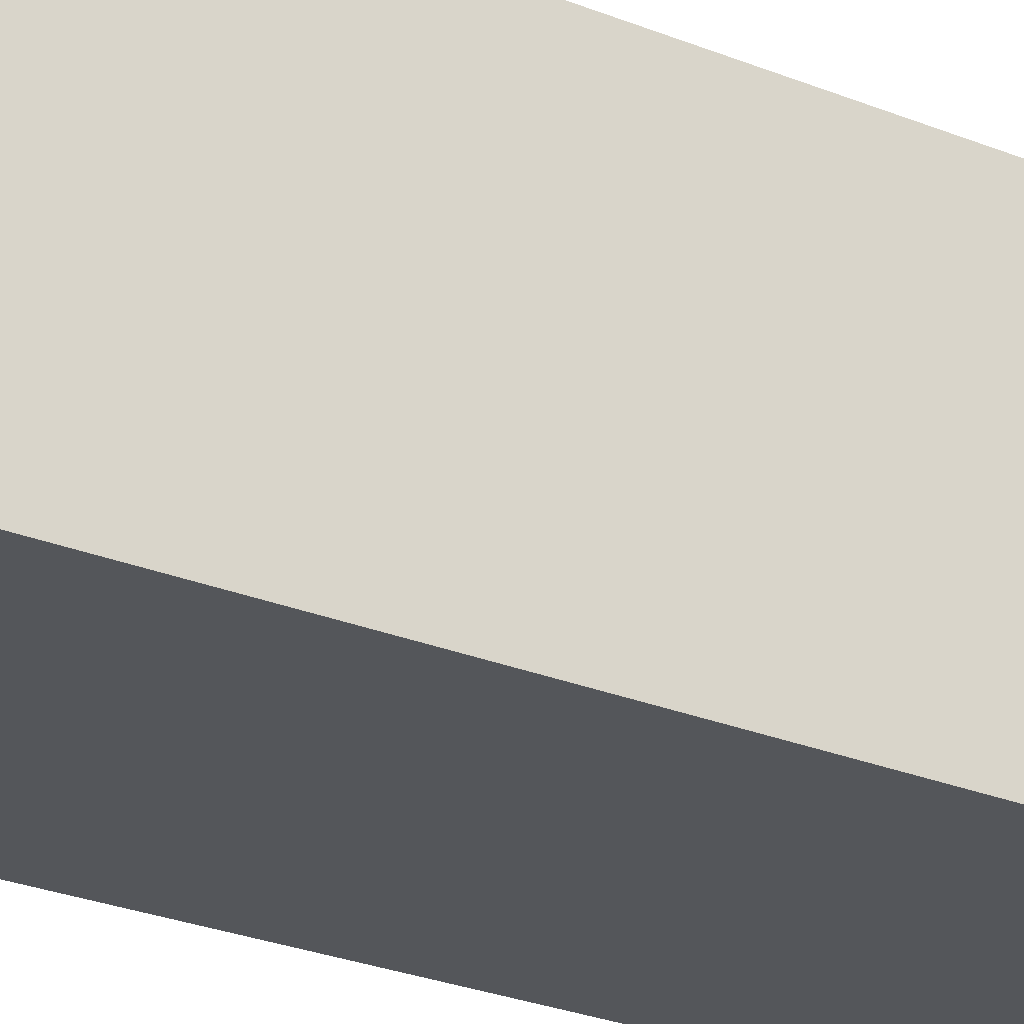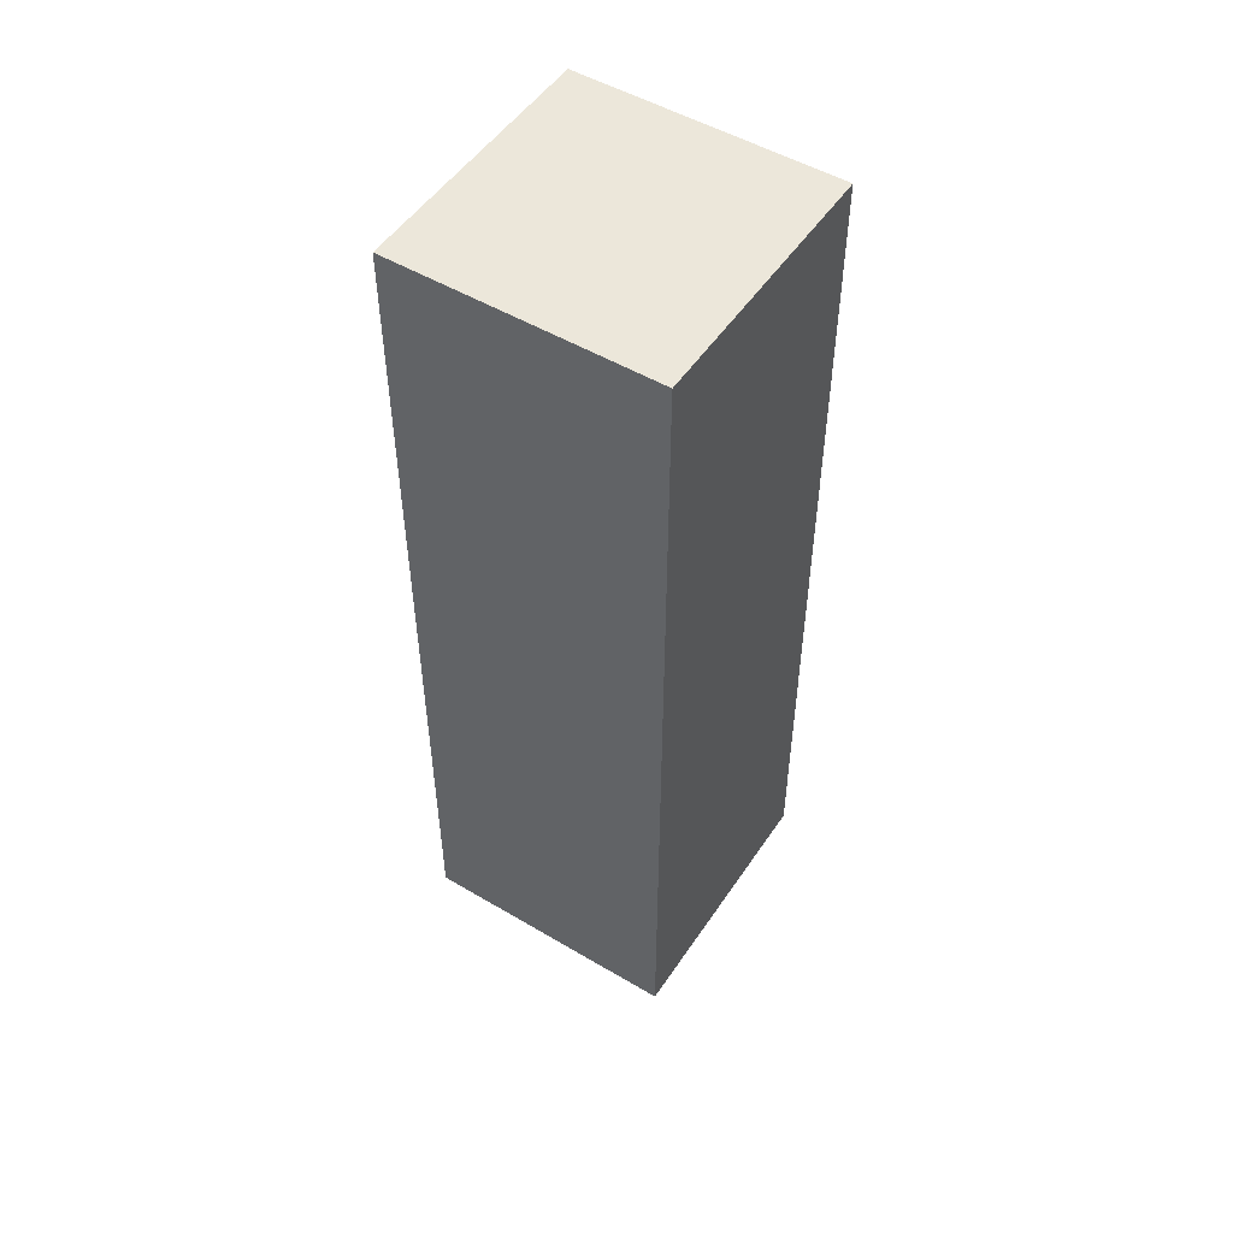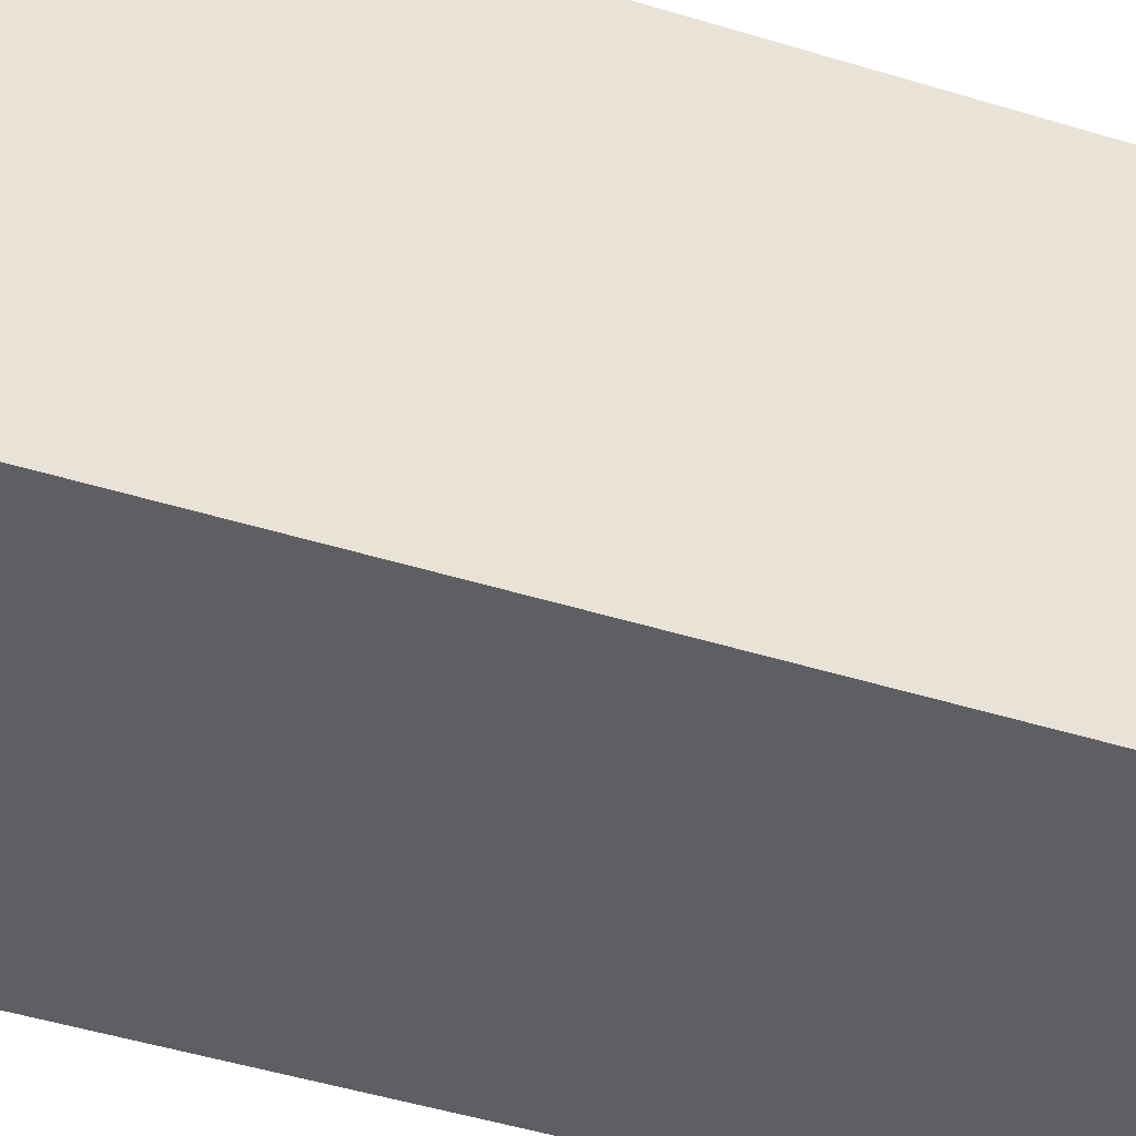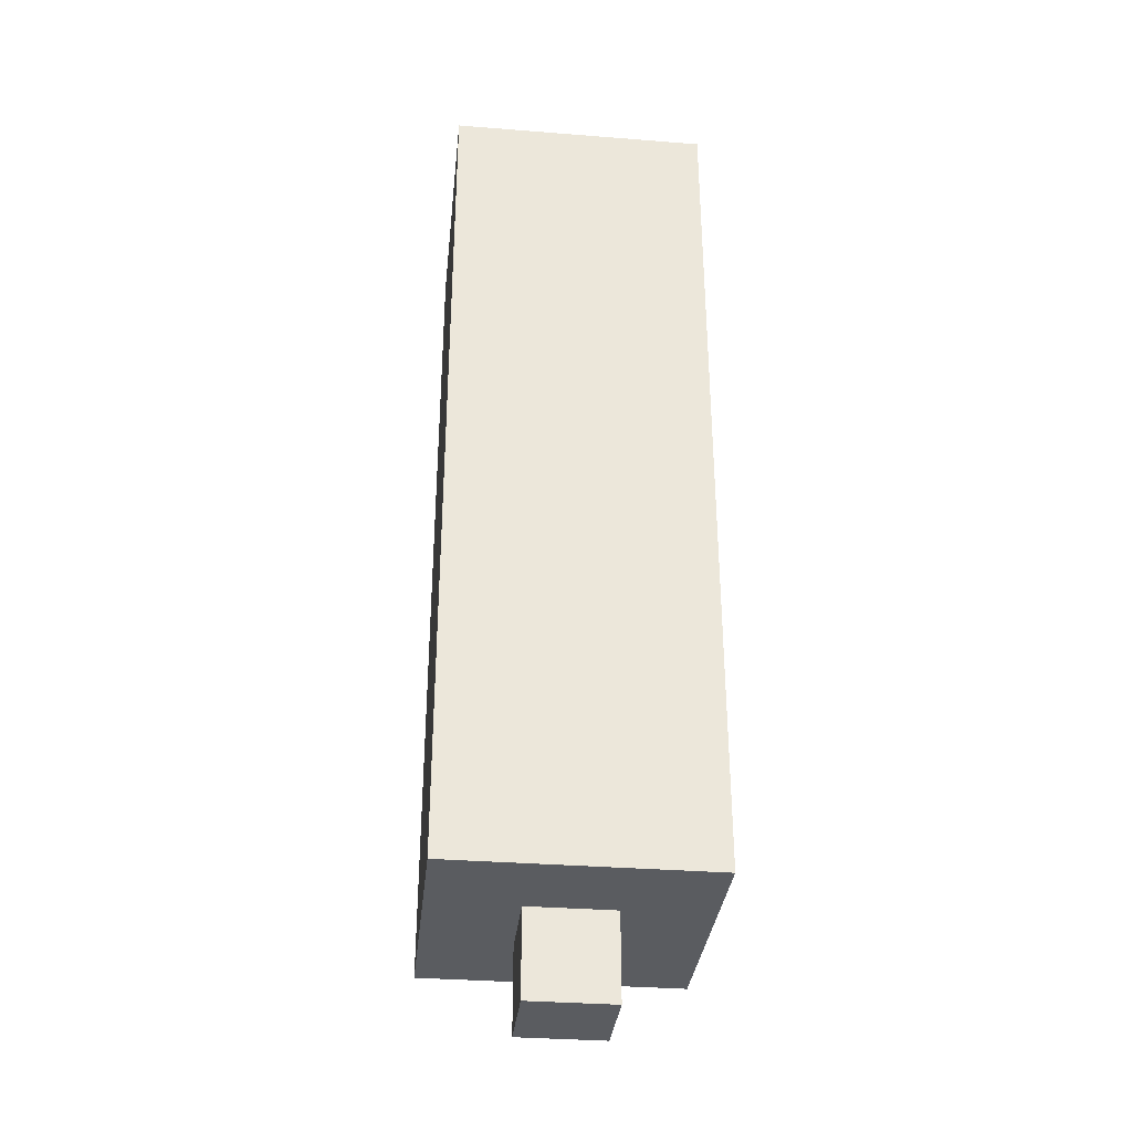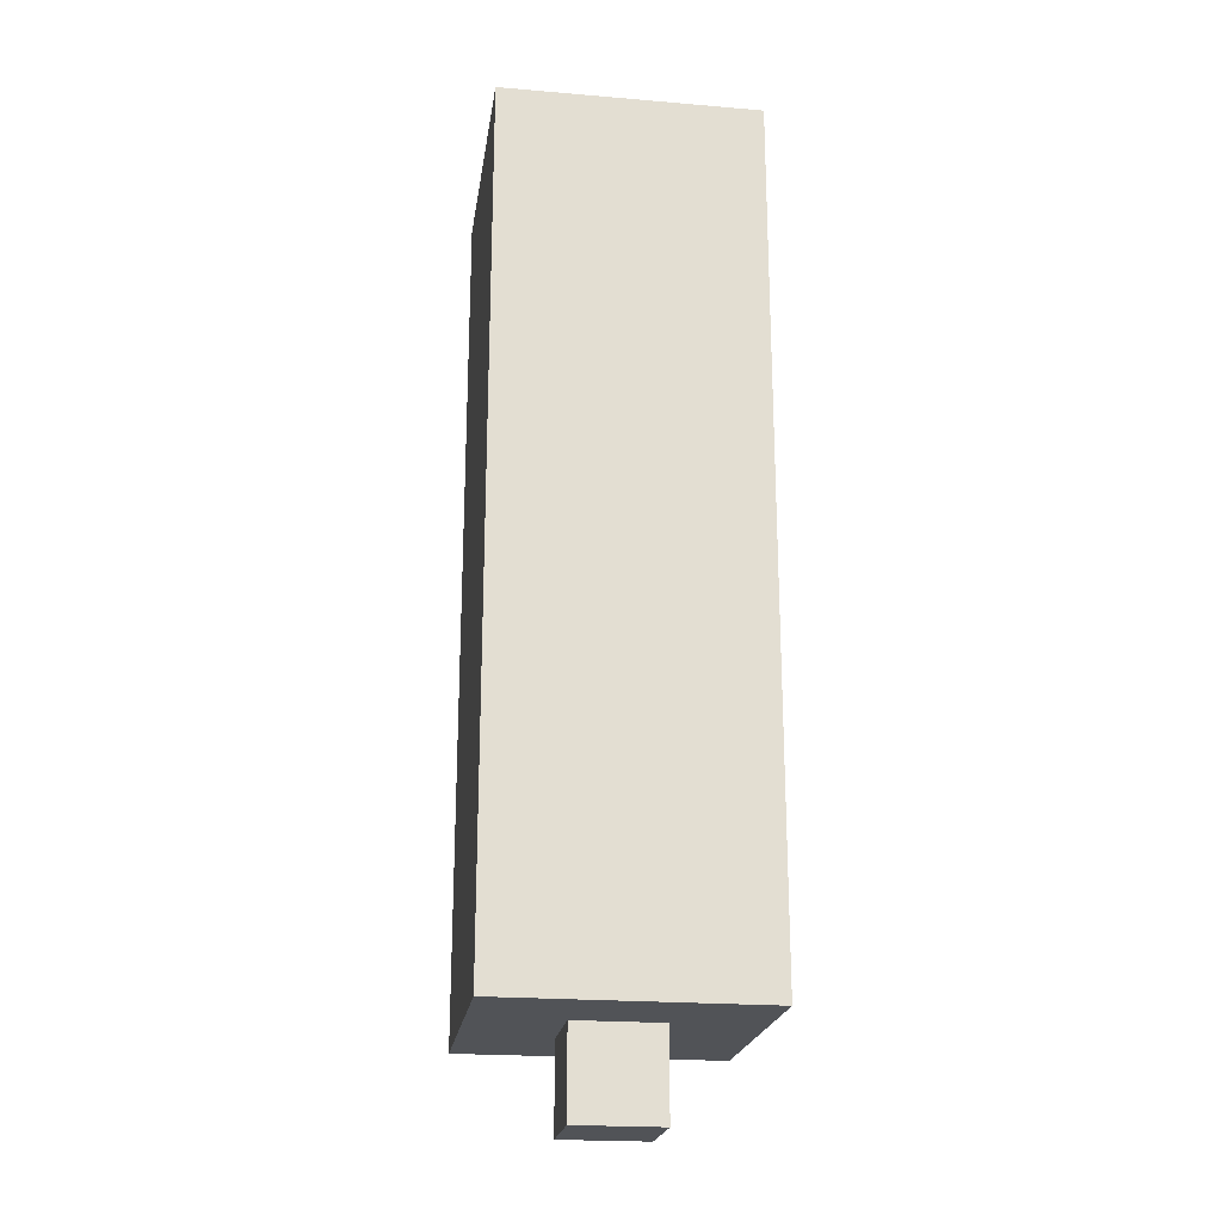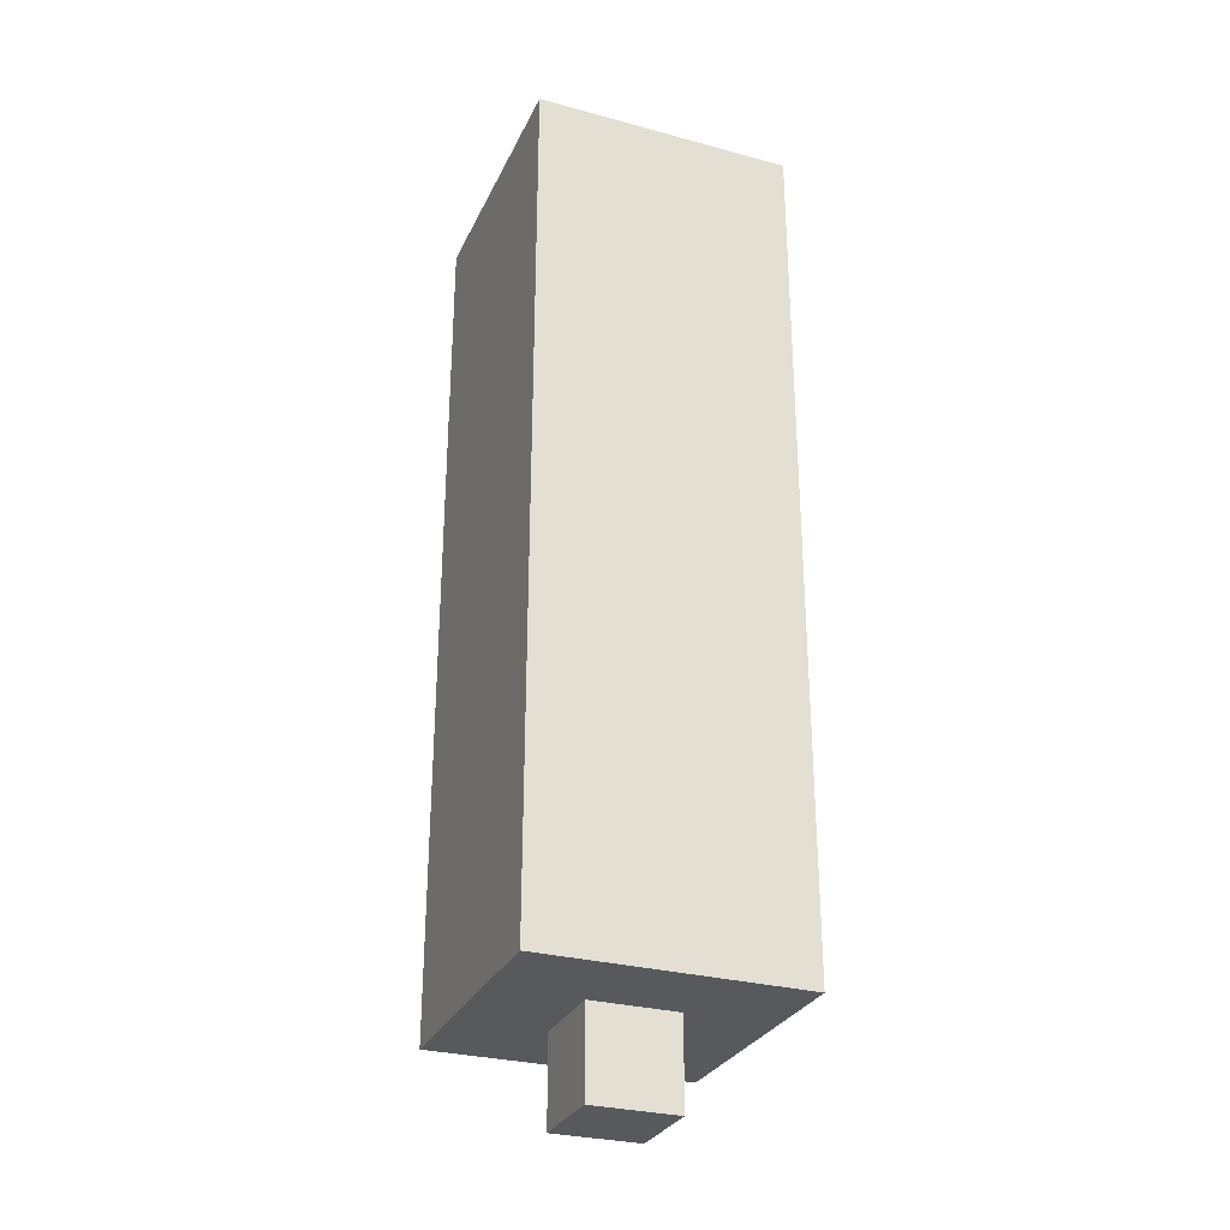
<metadata>
{"format":"obj","ext":"obj","renderer":"f3d","projection":"perspective","resolution":1024,"background":"white","views":[{"elev":-25.3,"azim":-123.8,"up":"+Z"},{"elev":51.2,"azim":122.8,"up":"+Y"},{"elev":-39.5,"azim":-111.9,"up":"+Z"},{"elev":-33.9,"azim":-96.1,"up":"+Y"},{"elev":-21.8,"azim":81.6,"up":"+Y"},{"elev":-29.4,"azim":-21.7,"up":"+Y"}]}
</metadata>
<code>
g pencil
v -0.04595 -0 -0.04595
v -0.04595 -0.3063 0.04595
v -0.04595 -0.3063 -0.04595
v -0.04595 -0 0.04595
v -0.04595 -0 -0.04595
v -0.04595 -0.3063 -0.04595
v 0.04595 -0.3063 -0.04595
v 0.04595 -0 -0.04595
v 0.04595 -0 -0.04595
v 0.04595 -0.3063 -0.04595
v 0.04595 -0.3063 0.04595
v 0.04595 0 0.04595
v -0.04595 -0 0.04595
v 0.04595 -0.3063 0.04595
v -0.04595 -0.3063 0.04595
v 0.04595 0 0.04595
v 0.01532 -0.3063 0.01532
v 0.01532 -0.3063 -0.01532
v 0.01532 -0.3369 -0.01532
v 0.01532 -0.3369 0.01532
v -0.01532 -0.3369 0.01532
v -0.01532 -0.3063 0.01532
v 0.01532 -0.3063 0.01532
v 0.01532 -0.3369 0.01532
v 0.01532 -0.3063 -0.01532
v -0.01532 -0.3063 -0.01532
v -0.01532 -0.3369 -0.01532
v 0.01532 -0.3369 -0.01532
v -0.01532 -0.3369 -0.01532
v -0.01532 -0.3063 -0.01532
v -0.01532 -0.3063 0.01532
v -0.01532 -0.3369 0.01532
v 0.04595 -0 -0.04595
v 0.04595 0 0.04595
v -0.04595 -0 0.04595
v -0.04595 -0 -0.04595
v 0.04595 -0.3063 -0.04595
v -0.04595 -0.3063 -0.04595
v -0.04595 -0.3063 0.04595
v 0.04595 -0.3063 0.04595
v 0.01532 -0.3369 0.01532
v 0.01532 -0.3369 -0.01532
v -0.01532 -0.3369 -0.01532
v -0.01532 -0.3369 0.01532
f -42 -43 -44
f -43 -41 -44
f -38 -39 -40
f -37 -38 -40
f -34 -35 -36
f -33 -34 -36
f -30 -31 -32
f -31 -29 -32
f -26 -27 -28
f -25 -26 -28
f -22 -23 -24
f -21 -22 -24
f -18 -19 -20
f -17 -18 -20
f -14 -15 -16
f -13 -14 -16
f -10 -11 -12
f -9 -10 -12
f -6 -7 -8
f -5 -6 -8
f -2 -3 -4
f -1 -2 -4

</code>
